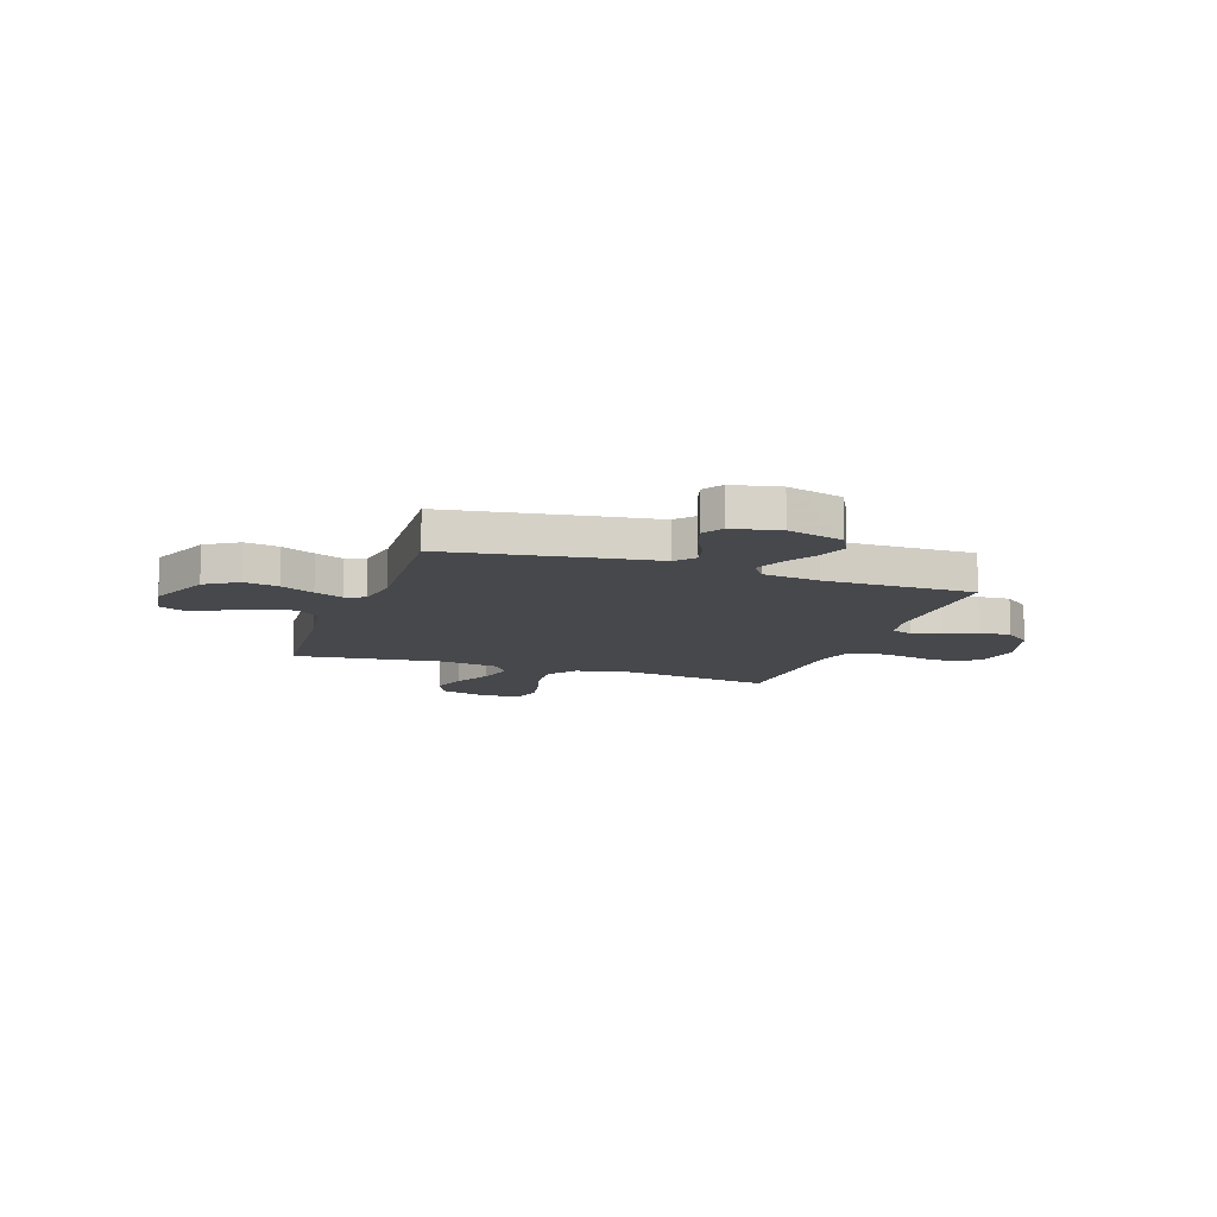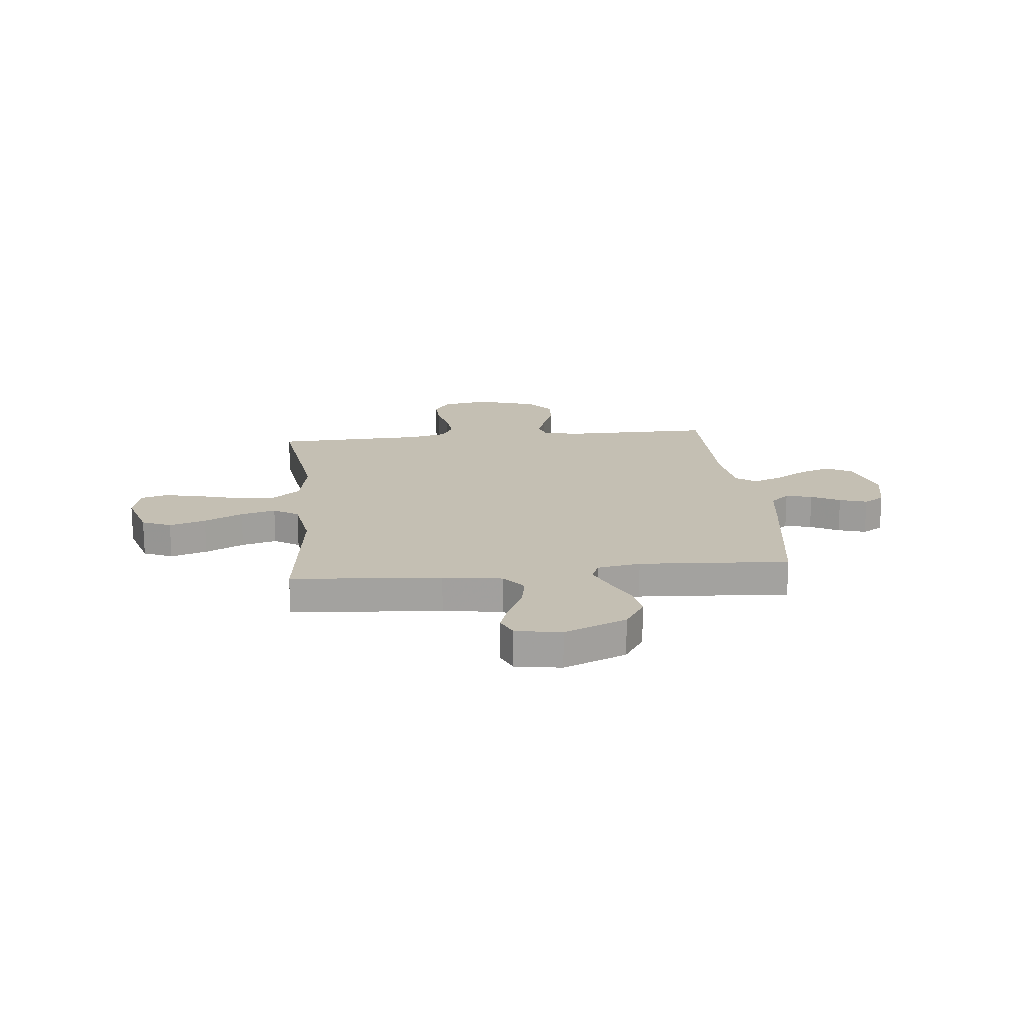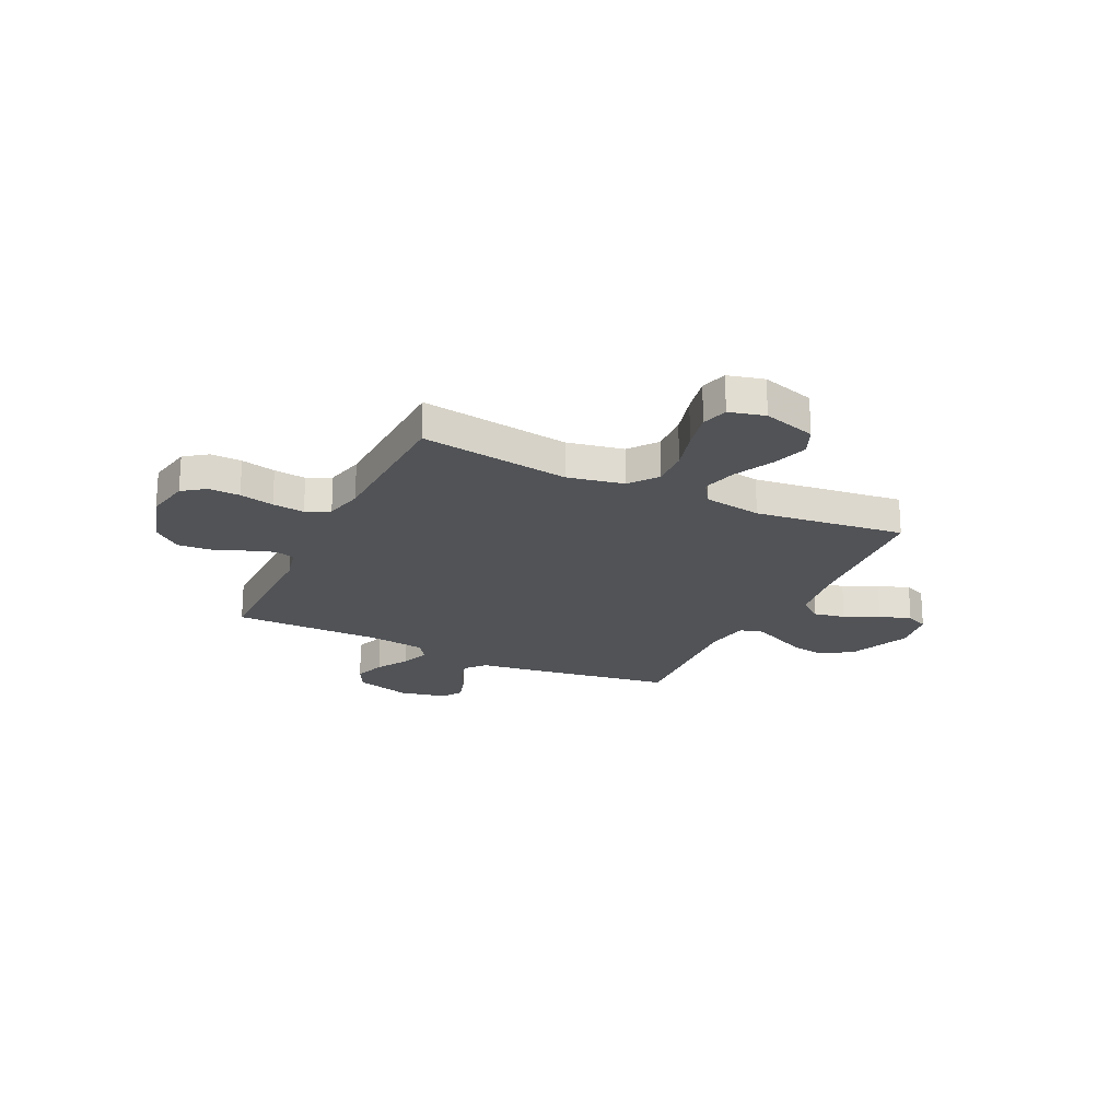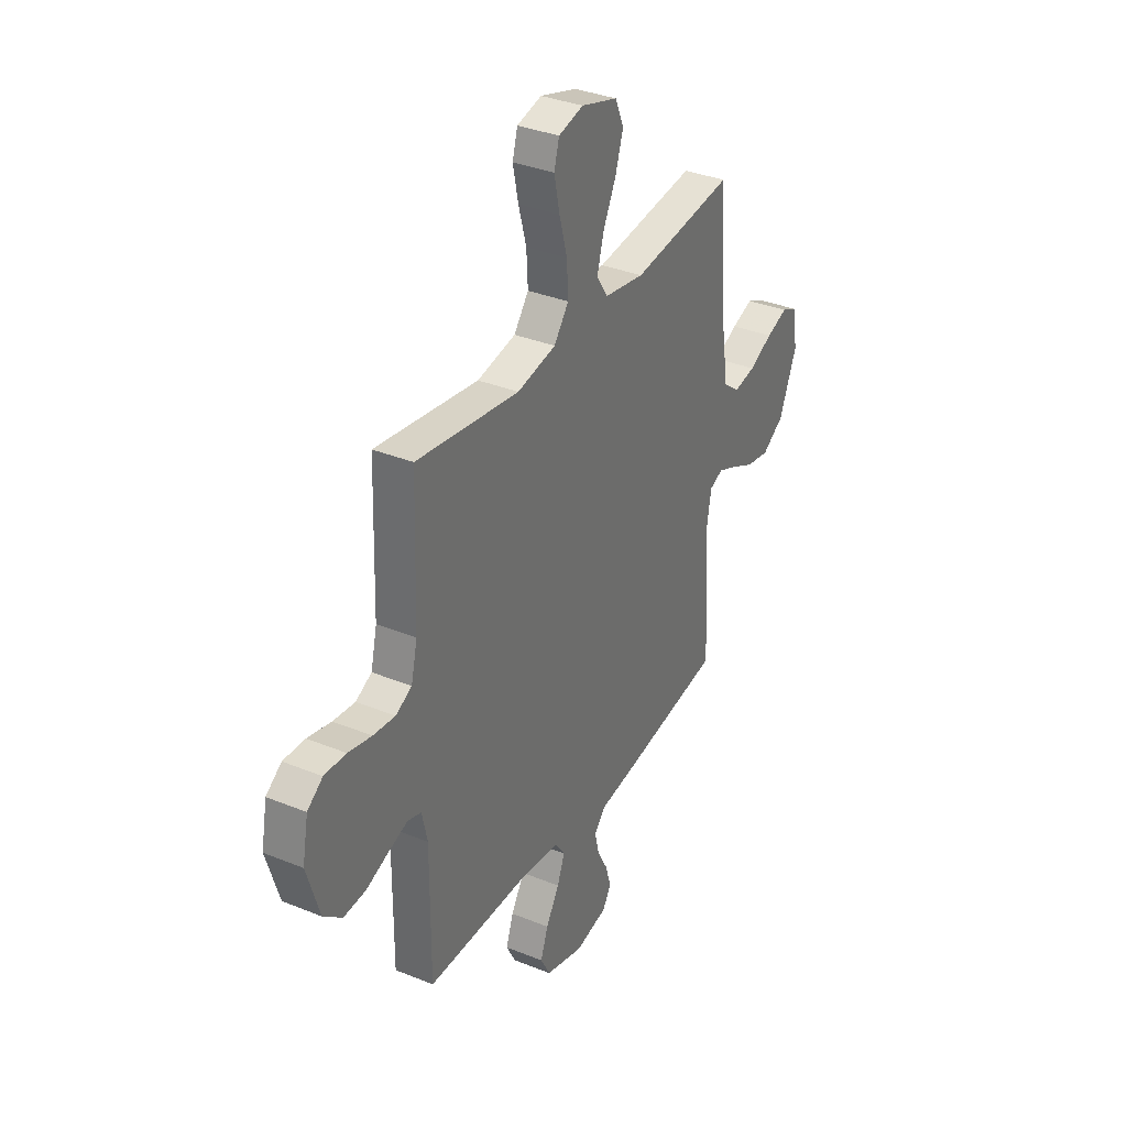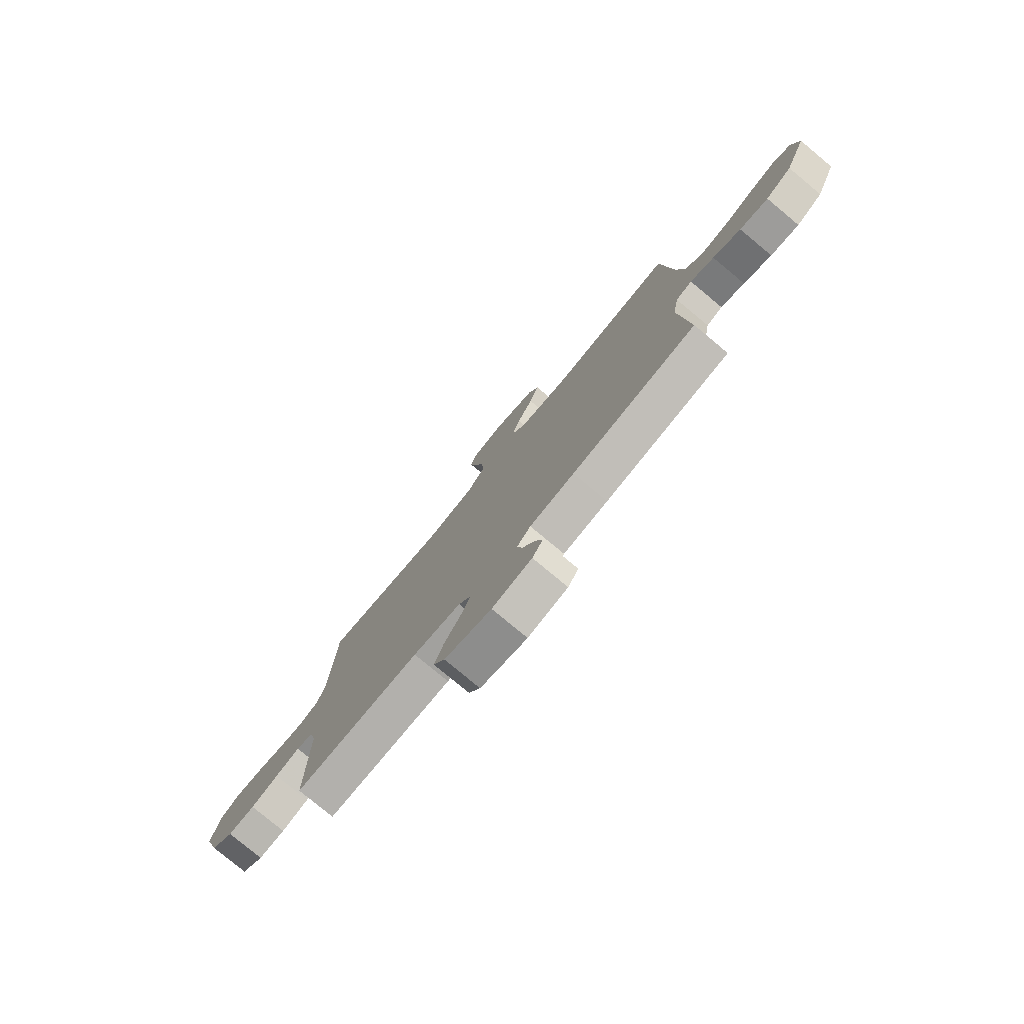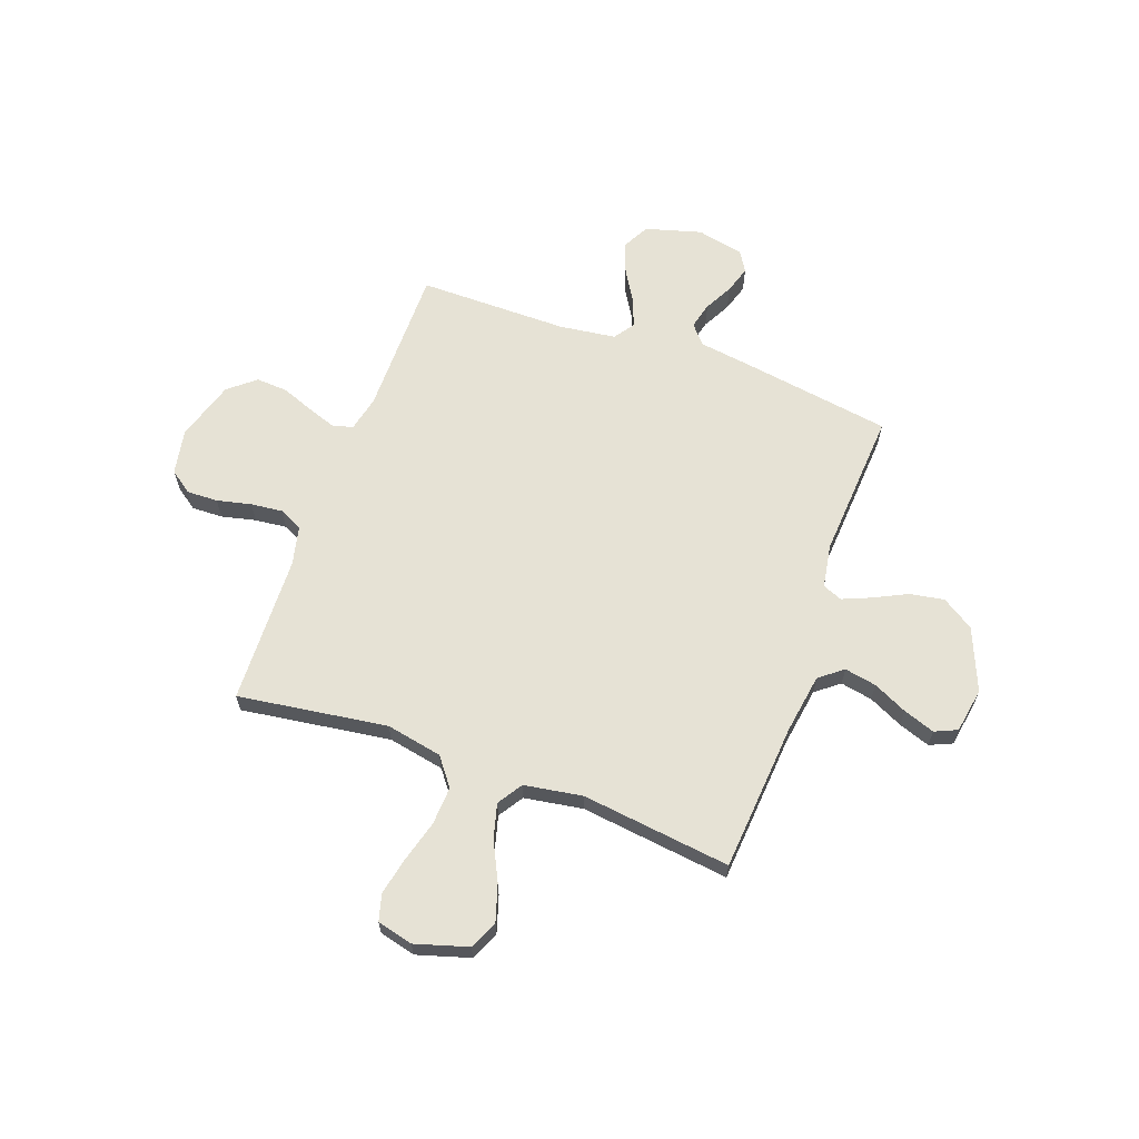
<metadata>
{"format":"obj","ext":"obj","renderer":"f3d","projection":"perspective","resolution":1024,"background":"white","views":[{"elev":-11.4,"azim":161.0,"up":"+Y"},{"elev":17.7,"azim":84.1,"up":"+Y"},{"elev":-21.8,"azim":-25.7,"up":"+Y"},{"elev":34.6,"azim":-61.4,"up":"+Z"},{"elev":-78.8,"azim":50.3,"up":"+Z"},{"elev":63.9,"azim":20.0,"up":"+Y"}]}
</metadata>
<code>
v -0.5 0.07 0.5
v -0.2 0.07 0.457
v -0.087 0.07 0.479
v -0.044 0.07 0.535
v -0.048 0.07 0.612
v -0.071 0.07 0.695
v -0.087 0.07 0.771
v -0.072 0.07 0.824
v 0 0.07 0.842
v 0.106 0.07 0.81
v 0.131 0.07 0.752
v 0.108 0.07 0.679
v 0.07 0.07 0.602
v 0.051 0.07 0.532
v 0.083 0.07 0.482
v 0.2 0.07 0.463
v 0.5 0.07 0.5
v 0.523 0.07 0.2
v 0.541 0.07 0.081
v 0.588 0.07 0.044
v 0.652 0.07 0.056
v 0.721 0.07 0.089
v 0.784 0.07 0.111
v 0.829 0.07 0.091
v 0.844 0.07 0
v 0.792 0.07 -0.125
v 0.728 0.07 -0.166
v 0.659 0.07 -0.154
v 0.592 0.07 -0.121
v 0.535 0.07 -0.097
v 0.496 0.07 -0.113
v 0.481 0.07 -0.2
v 0.5 0.07 -0.5
v 0.2 0.07 -0.546
v 0.093 0.07 -0.561
v 0.06 0.07 -0.599
v 0.073 0.07 -0.652
v 0.103 0.07 -0.709
v 0.12 0.07 -0.764
v 0.095 0.07 -0.805
v 0 0.07 -0.825
v -0.112 0.07 -0.793
v -0.14 0.07 -0.74
v -0.118 0.07 -0.678
v -0.079 0.07 -0.613
v -0.057 0.07 -0.556
v -0.086 0.07 -0.515
v -0.2 0.07 -0.5
v -0.5 0.07 -0.5
v -0.499 0.07 -0.2
v -0.515 0.07 -0.129
v -0.555 0.07 -0.117
v -0.613 0.07 -0.137
v -0.678 0.07 -0.162
v -0.742 0.07 -0.166
v -0.796 0.07 -0.121
v -0.833 0.07 0
v -0.816 0.07 0.091
v -0.771 0.07 0.124
v -0.708 0.07 0.122
v -0.639 0.07 0.106
v -0.575 0.07 0.099
v -0.528 0.07 0.123
v -0.51 0.07 0.2
v -0.5 0 0.5
v -0.2 0 0.457
v -0.087 0 0.479
v -0.044 0 0.535
v -0.048 0 0.612
v -0.071 0 0.695
v -0.087 0 0.771
v -0.072 0 0.824
v 0 0 0.842
v 0.106 0 0.81
v 0.131 0 0.752
v 0.108 0 0.679
v 0.07 0 0.602
v 0.051 0 0.532
v 0.083 0 0.482
v 0.2 0 0.463
v 0.5 0 0.5
v 0.523 0 0.2
v 0.541 0 0.081
v 0.588 0 0.044
v 0.652 0 0.056
v 0.721 0 0.089
v 0.784 0 0.111
v 0.829 0 0.091
v 0.844 0 0
v 0.792 0 -0.125
v 0.728 0 -0.166
v 0.659 0 -0.154
v 0.592 0 -0.121
v 0.535 0 -0.097
v 0.496 0 -0.113
v 0.481 0 -0.2
v 0.5 0 -0.5
v 0.2 0 -0.546
v 0.093 0 -0.561
v 0.06 0 -0.599
v 0.073 0 -0.652
v 0.103 0 -0.709
v 0.12 0 -0.764
v 0.095 0 -0.805
v 0 0 -0.825
v -0.112 0 -0.793
v -0.14 0 -0.74
v -0.118 0 -0.678
v -0.079 0 -0.613
v -0.057 0 -0.556
v -0.086 0 -0.515
v -0.2 0 -0.5
v -0.5 0 -0.5
v -0.499 0 -0.2
v -0.515 0 -0.129
v -0.555 0 -0.117
v -0.613 0 -0.137
v -0.678 0 -0.162
v -0.742 0 -0.166
v -0.796 0 -0.121
v -0.833 0 0
v -0.816 0 0.091
v -0.771 0 0.124
v -0.708 0 0.122
v -0.639 0 0.106
v -0.575 0 0.099
v -0.528 0 0.123
v -0.51 0 0.2
f 59 60 61
f 58 59 61
f 57 58 61
f 56 57 61
f 55 56 61
f 54 55 61
f 53 54 61
f 52 53 61 62
f 51 52 62 63
f 48 49 50
f 51 63 64
f 50 51 64
f 48 50 64
f 47 48 64
f 43 44 45
f 42 43 45
f 41 42 45
f 40 41 45
f 39 40 45
f 38 39 45
f 37 38 45
f 36 37 45 46
f 64 1 2
f 47 64 2
f 46 47 2
f 36 46 2
f 35 36 2
f 27 28 29
f 26 27 29
f 25 26 29
f 24 25 29
f 23 24 29
f 22 23 29
f 21 22 29
f 20 21 29 30
f 19 20 30 31
f 16 17 18
f 18 19 31
f 16 18 31
f 15 16 31
f 11 12 13
f 10 11 13
f 9 10 13
f 8 9 13
f 7 8 13
f 6 7 13
f 5 6 13
f 4 5 13 14
f 3 4 14 15
f 2 3 15
f 35 2 15
f 34 35 15
f 33 34 15
f 32 33 15
f 15 31 32
f 125 124 123
f 125 123 122
f 125 122 121
f 125 121 120
f 125 120 119
f 125 119 118
f 125 118 117
f 126 125 117 116
f 127 126 116 115
f 114 113 112
f 128 127 115
f 128 115 114
f 128 114 112
f 128 112 111
f 109 108 107
f 109 107 106
f 109 106 105
f 109 105 104
f 109 104 103
f 109 103 102
f 109 102 101
f 110 109 101 100
f 66 65 128
f 66 128 111
f 66 111 110
f 66 110 100
f 66 100 99
f 93 92 91
f 93 91 90
f 93 90 89
f 93 89 88
f 93 88 87
f 93 87 86
f 93 86 85
f 94 93 85 84
f 95 94 84 83
f 82 81 80
f 95 83 82
f 95 82 80
f 95 80 79
f 77 76 75
f 77 75 74
f 77 74 73
f 77 73 72
f 77 72 71
f 77 71 70
f 77 70 69
f 78 77 69 68
f 79 78 68 67
f 79 67 66
f 79 66 99
f 79 99 98
f 79 98 97
f 79 97 96
f 96 95 79
f 1 65 66 2
f 2 66 67 3
f 3 67 68 4
f 4 68 69 5
f 5 69 70 6
f 6 70 71 7
f 7 71 72 8
f 8 72 73 9
f 9 73 74 10
f 10 74 75 11
f 11 75 76 12
f 12 76 77 13
f 13 77 78 14
f 14 78 79 15
f 15 79 80 16
f 16 80 81 17
f 17 81 82 18
f 18 82 83 19
f 19 83 84 20
f 20 84 85 21
f 21 85 86 22
f 22 86 87 23
f 23 87 88 24
f 24 88 89 25
f 25 89 90 26
f 26 90 91 27
f 27 91 92 28
f 28 92 93 29
f 29 93 94 30
f 30 94 95 31
f 31 95 96 32
f 32 96 97 33
f 33 97 98 34
f 34 98 99 35
f 35 99 100 36
f 36 100 101 37
f 37 101 102 38
f 38 102 103 39
f 39 103 104 40
f 40 104 105 41
f 41 105 106 42
f 42 106 107 43
f 43 107 108 44
f 44 108 109 45
f 45 109 110 46
f 46 110 111 47
f 47 111 112 48
f 48 112 113 49
f 49 113 114 50
f 50 114 115 51
f 51 115 116 52
f 52 116 117 53
f 53 117 118 54
f 54 118 119 55
f 55 119 120 56
f 56 120 121 57
f 57 121 122 58
f 58 122 123 59
f 59 123 124 60
f 60 124 125 61
f 61 125 126 62
f 62 126 127 63
f 63 127 128 64
f 64 128 65 1

</code>
